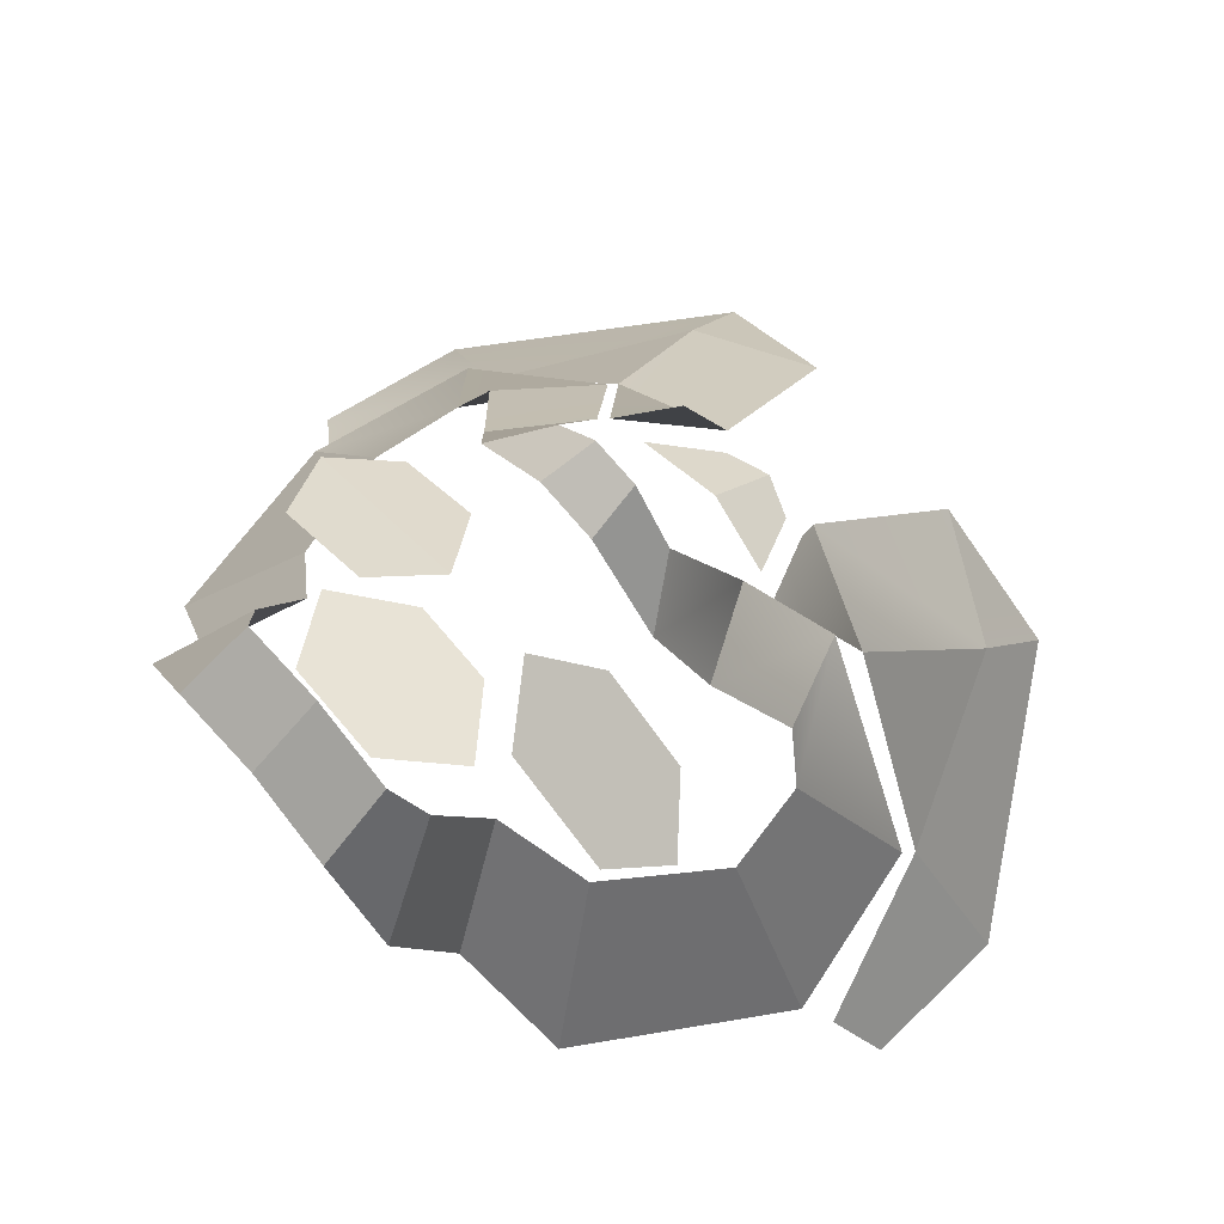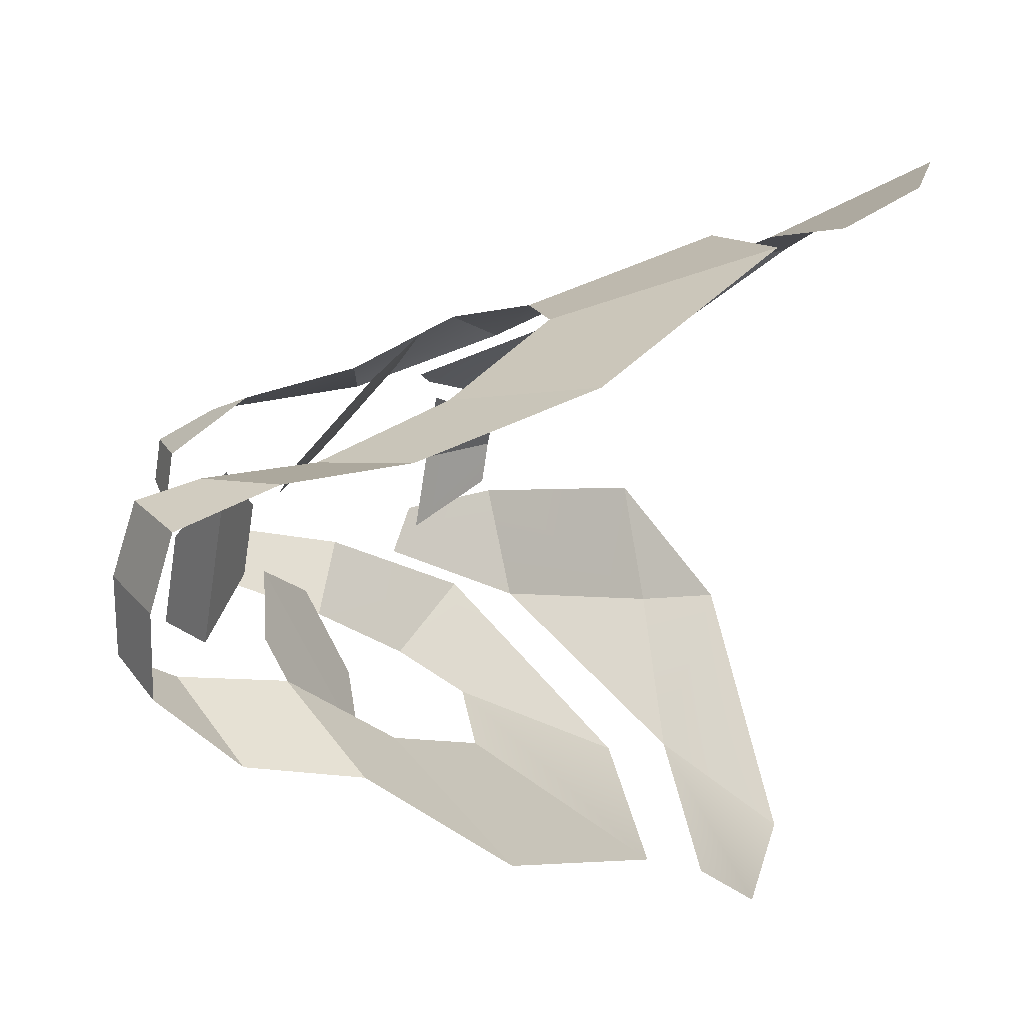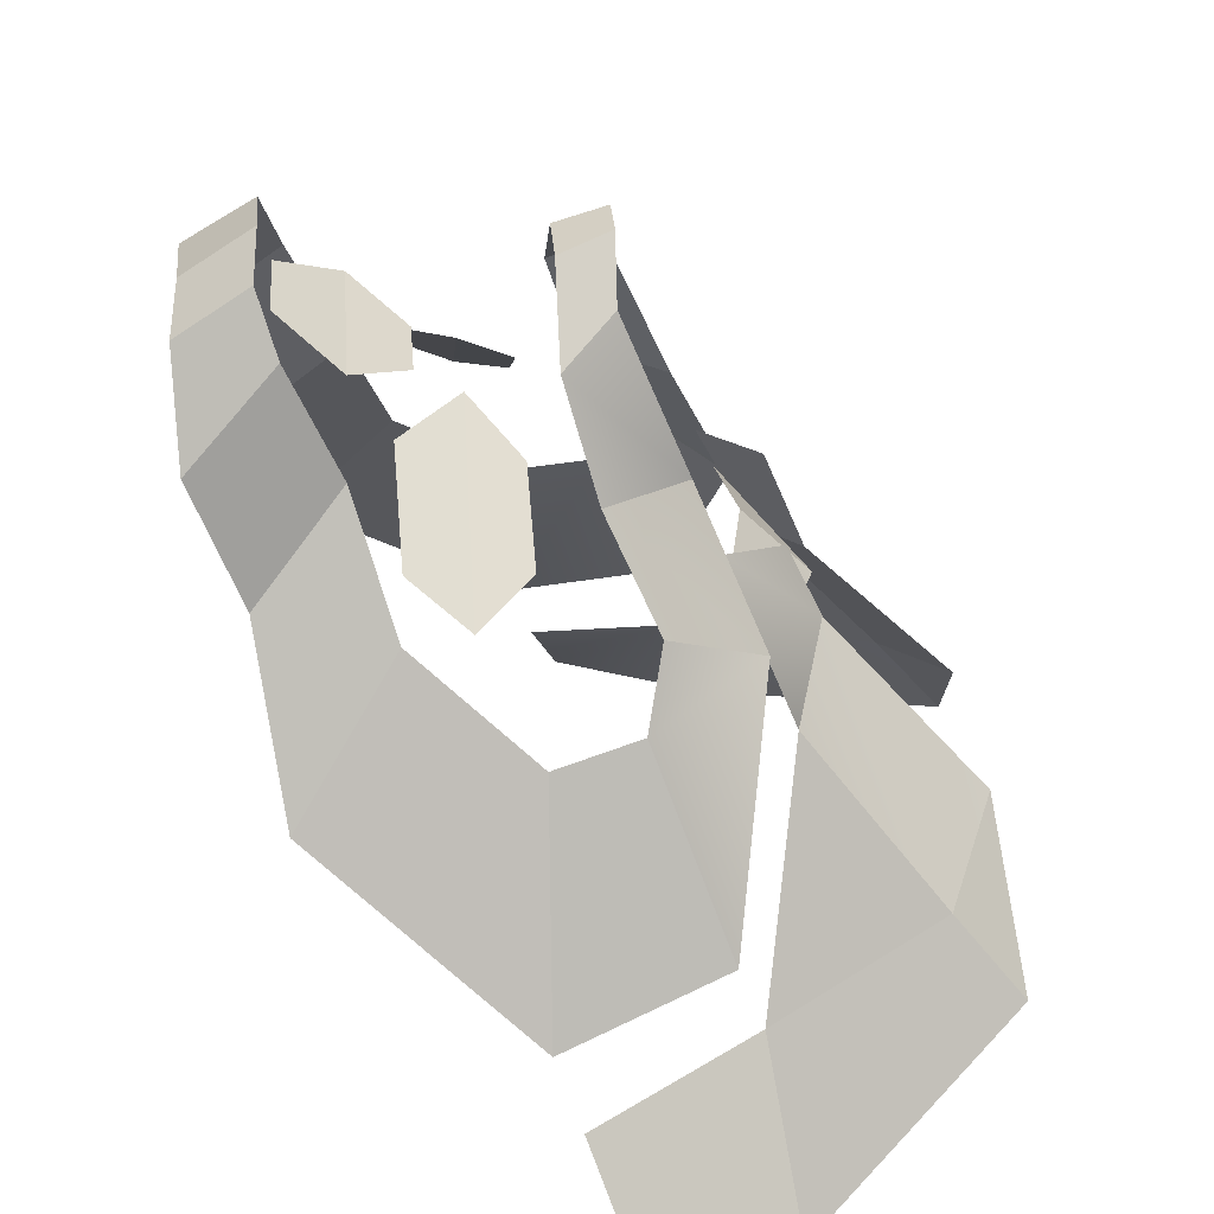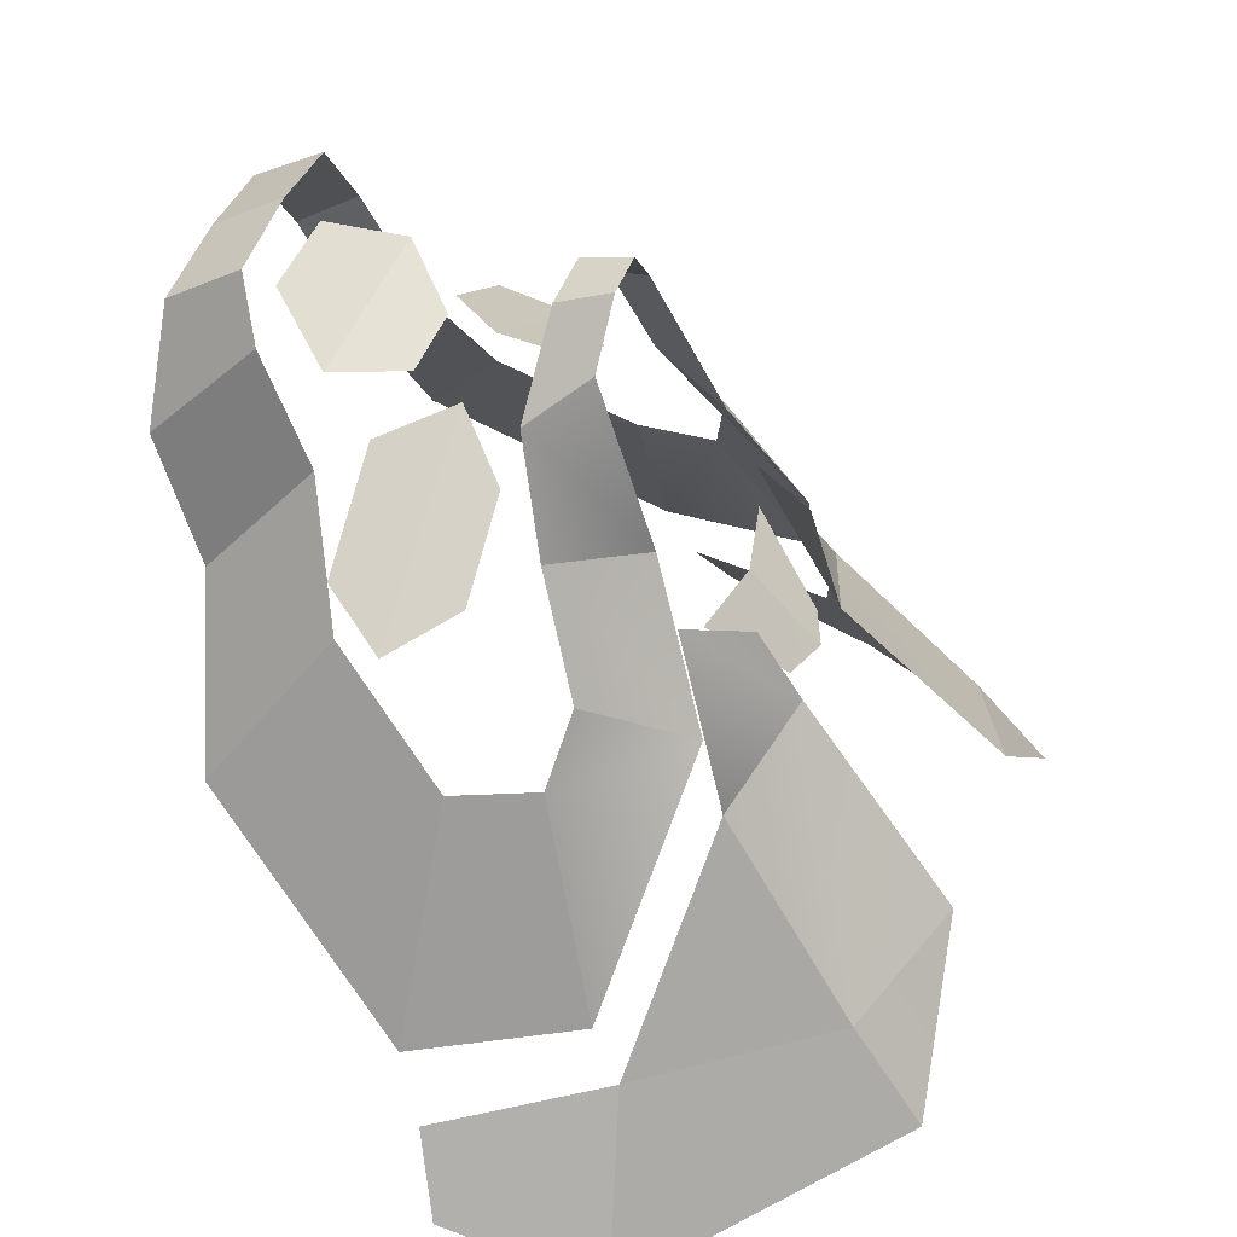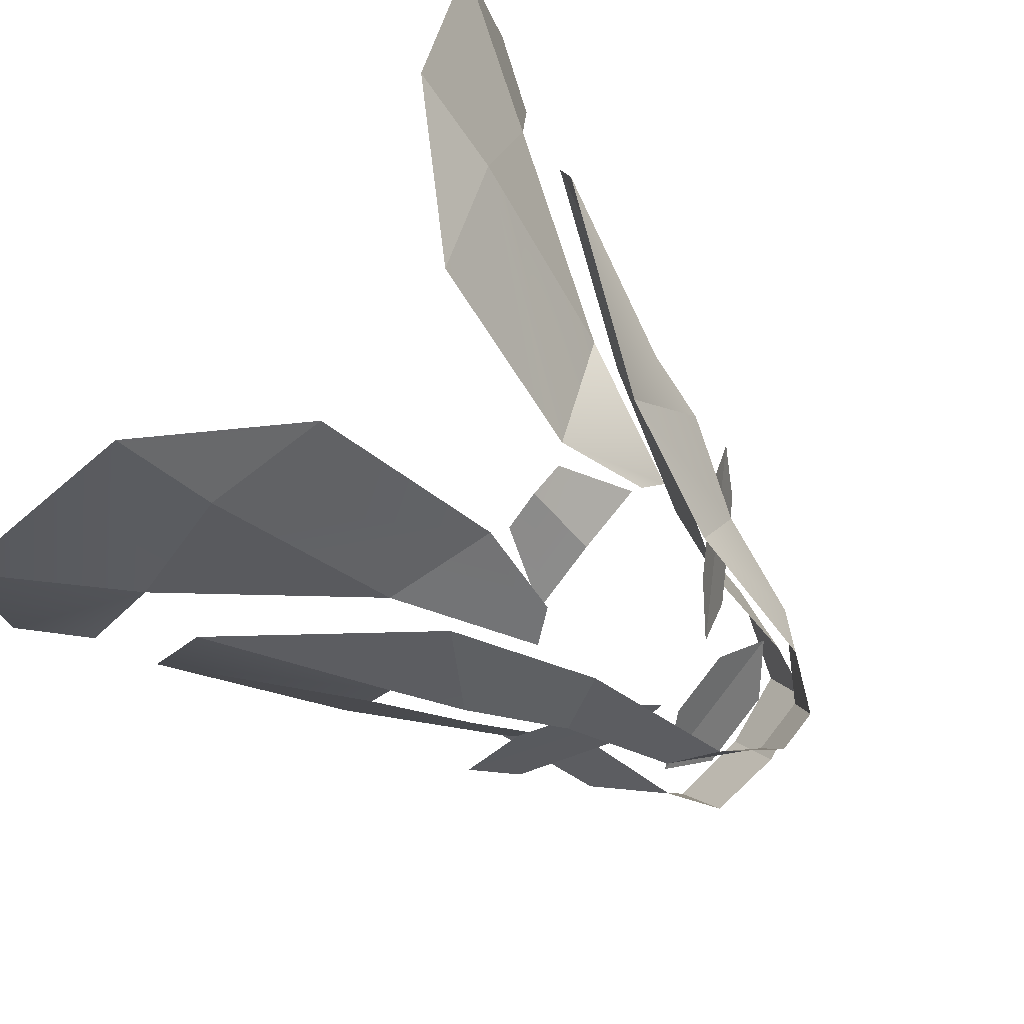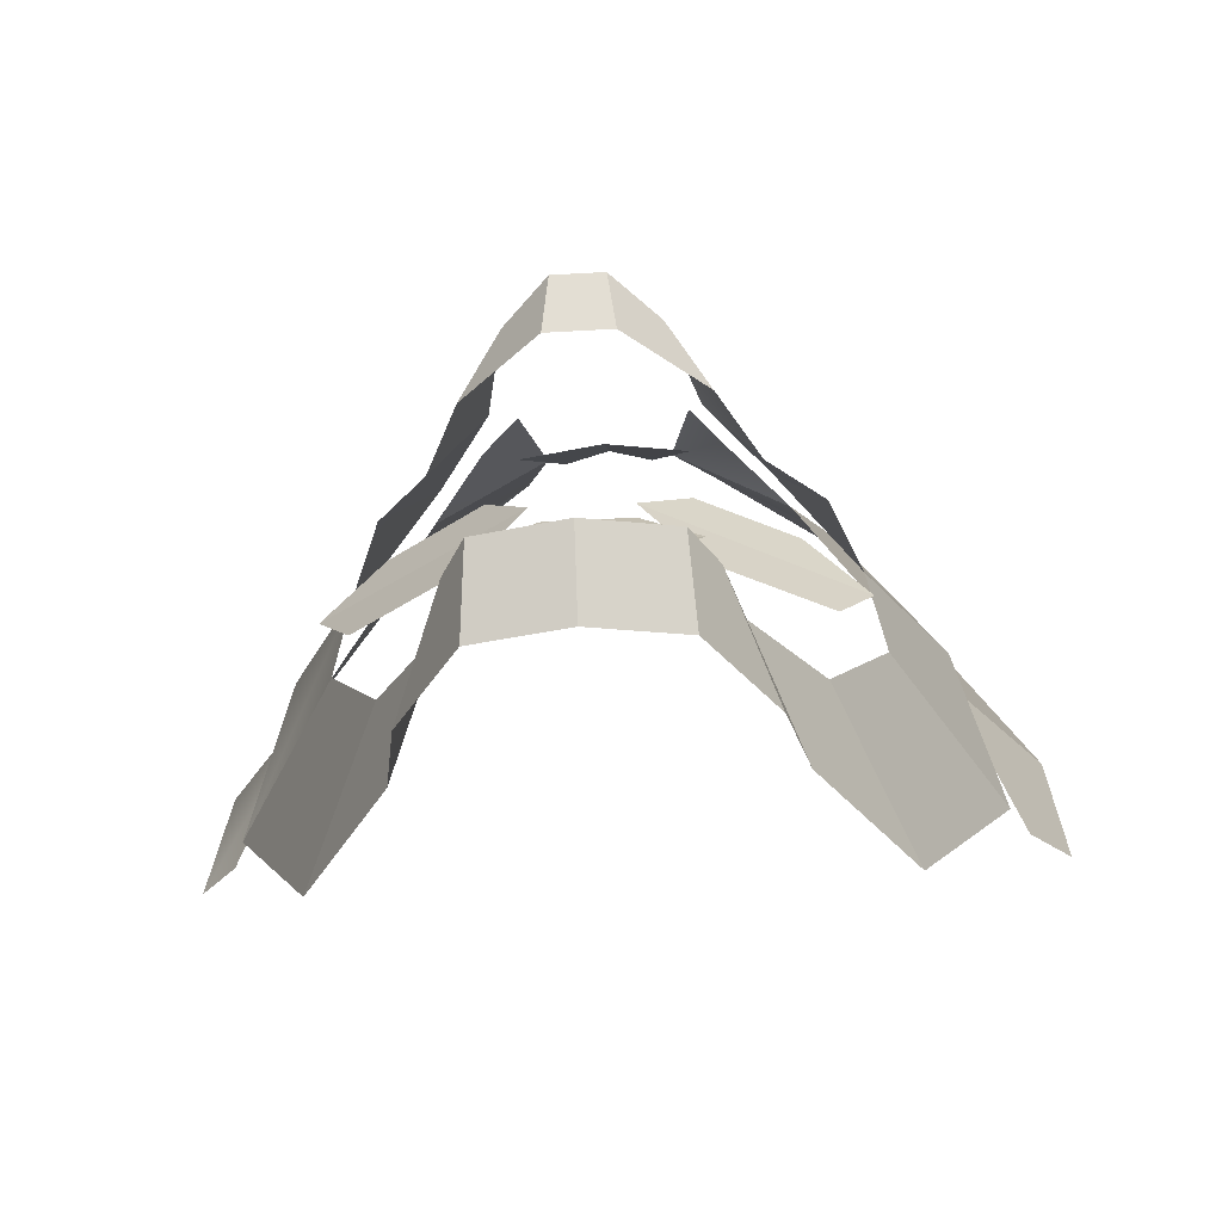
<metadata>
{"format":"obj","ext":"obj","renderer":"f3d","projection":"perspective","resolution":1024,"background":"white","views":[{"elev":73.3,"azim":49.6,"up":"+Z"},{"elev":-66.2,"azim":80.9,"up":"+Y"},{"elev":33.1,"azim":85.4,"up":"+Z"},{"elev":44.9,"azim":109.2,"up":"+Z"},{"elev":78.9,"azim":-52.0,"up":"+Y"},{"elev":-44.9,"azim":3.8,"up":"+Y"}]}
</metadata>
<code>
o Jaw_Plane.006_Jaw_Plane.001
v 3.066 4.82 1.506
v 1.663 4.792 2.365
v 0.9497 4.017 3.042
v 3.974 3.985 1.212
v 1.818 3.075 2.849
v 3.474 3.11 1.824
f 1 2 3 4
f 4 3 5 6
o Jaw_Plane.005_Jaw_Plane.008
v -1.078 4.793 2.422
v -2.454 4.764 1.523
v -3.372 3.989 1.168
v -0.4239 3.957 3.117
v -2.826 3.047 1.87
v -1.191 3.083 2.928
f 7 8 9 10
f 10 9 11 12
o Jaw_Plane.001_Jaw_Plane.005
v 0.9728 3.366 3.404
v -0.241 3.366 3.404
v -1.109 2.51 3.834
v 1.841 2.51 3.834
v -0.3525 1.57 4.41
v 1.084 1.57 4.41
f 13 14 15 16
f 16 15 17 18
o Jaw_Plane.003
v 1.007 8.591 -0.3689
v 1.596 7.544 0.7093
v -0.8497 7.544 0.7093
v -0.2604 8.591 -0.3689
v 0.3731 7.787 0.7093
v 0.3731 8.834 -0.3689
f 23 20 19 24
f 21 23 24 22
o Jaw_Plane.000
v 3.737 10.45 -3.899
v 3.013 8.317 -1.191
v 5.301 7.674 -4.43
v 6.891 8.081 -6.874
v -2.991 10.45 -3.899
v -4.554 7.674 -4.43
v -2.267 8.317 -1.191
v 6.352 5.17 -5.151
v 2.055 7.34 1.034
v 1.287 8.858 -0.5205
v 1.596 8.267 0.8609
v 1.853 11.29 -3.229
v -5.605 5.17 -5.151
v -1.308 7.34 1.034
v -0.8497 8.267 0.8609
v -0.5408 8.858 -0.5205
v -1.107 11.29 -3.229
v 3.966 11.57 -5.352
v -3.22 11.57 -5.352
v 7.068 5.61 -6.253
v -6.322 5.61 -6.253
v -6.145 8.081 -6.874
f 25 26 27
f 29 30 31
f 33 26 34 35
f 34 26 25 36
f 28 27 32 44
f 38 39 40 31
f 40 41 29 31
f 30 46 45 37
f 41 43 29
f 25 42 36
f 43 46 30 29
f 28 42 25 27
o Jaw_Plane.002
v 3.564 10.69 -2.858
v 3.564 10.69 -2.858
v 2.748 7.933 -0.1501
v 5.283 7.29 -3.389
v 2.748 7.933 -0.1501
v -2.867 10.69 -2.858
v -2.867 10.69 -2.858
v -4.587 7.29 -3.389
v -2.052 7.933 -0.1501
v -2.052 7.933 -0.1501
v 5.988 4.786 -4.11
v -0.02121 6.023 5.2
v -0.1315 5.238 4.908
v 0.8282 5.238 4.908
v 0.7179 6.023 5.2
v 2.005 5.224 3.821
v 1.398 5.997 4.389
v 2.612 5.691 2.163
v 1.814 6.956 2.075
v 3.486 6.433 0.6763
v 3.967 6.182 -0.5141
v 4.225 4.877 -0.7959
v 3.323 3.053 0.6384
v 4.467 1.512 -1.476
v 2.031 1.693 4.149
v 1.646 1.412 5.056
v 1.733 0.318 4.363
v 2.695 0.3848 2.911
v 0.3483 1.444 5.256
v 0.3483 0.3652 4.55
v 3.017 1.127 1.061
v 2.24 2.45 2.483
v -5.291 4.786 -4.11
v 0.7179 6.023 5.2
v -0.02121 6.023 5.2
v -0.1315 5.238 4.908
v 0.8282 5.238 4.908
v -0.7011 5.997 4.389
v -1.308 5.224 3.821
v -1.117 6.956 2.075
v -1.915 5.691 2.163
v -2.789 6.433 0.6763
v -3.27 6.182 -0.5141
v -3.529 4.877 -0.7959
v -3.77 1.512 -1.476
v -2.626 3.053 0.6384
v -1.334 1.693 4.149
v -1.998 0.3848 2.911
v -1.036 0.318 4.363
v -0.9495 1.412 5.056
v -2.321 1.127 1.061
v -1.543 2.45 2.483
f 58 59 60 61
f 60 62 63 61
f 87 85 84 86
f 64 66 49 65
f 67 68 57 50
f 68 69 70 57
f 49 66 67 50
f 71 72 73 74
f 72 75 76 73
f 77 78 71 74
f 70 69 78 77
f 80 81 82 83
f 82 81 84 85
f 65 63 62 64
f 87 86 56 88
f 89 54 79 90
f 90 79 91 92
f 56 54 89 88
f 93 94 95 96
f 96 95 76 75
f 97 94 93 98
f 91 97 98 92
l 54 55
l 52 53
l 47 48
l 50 51

</code>
